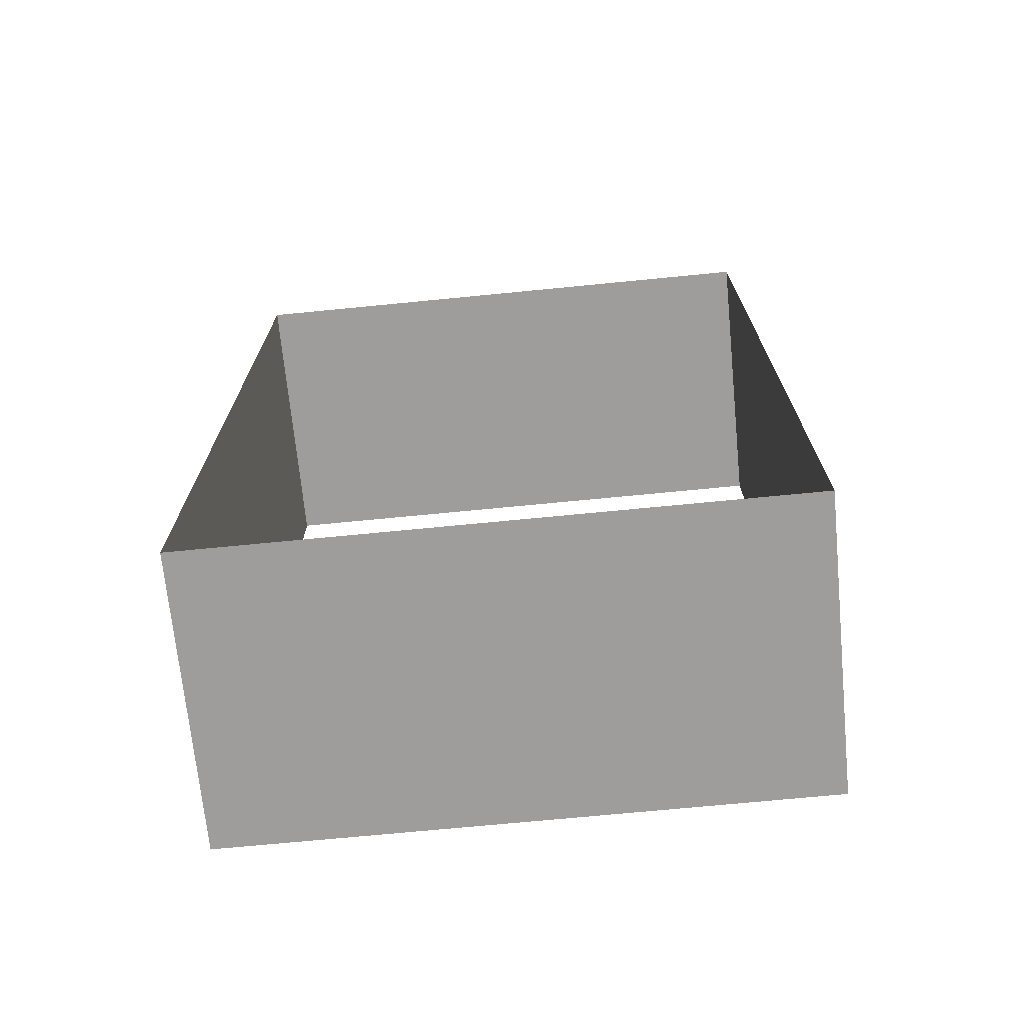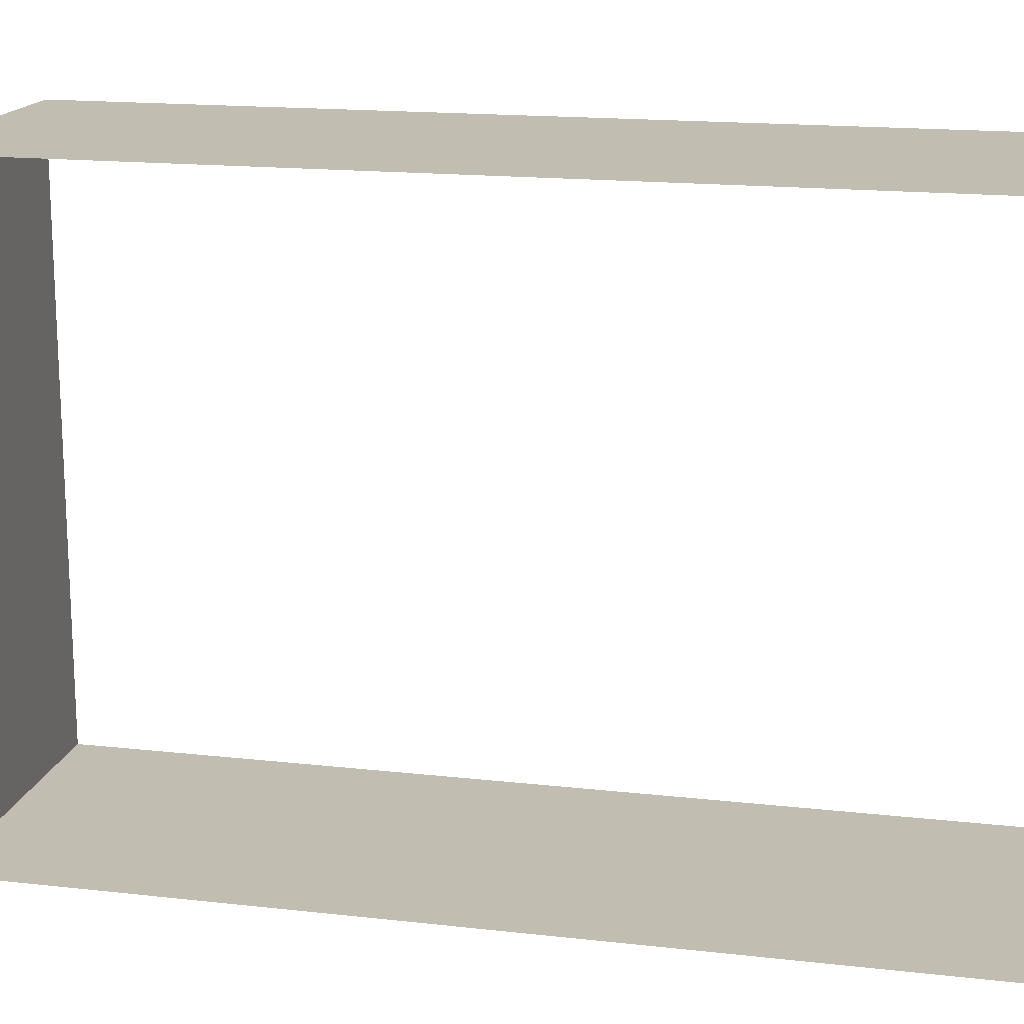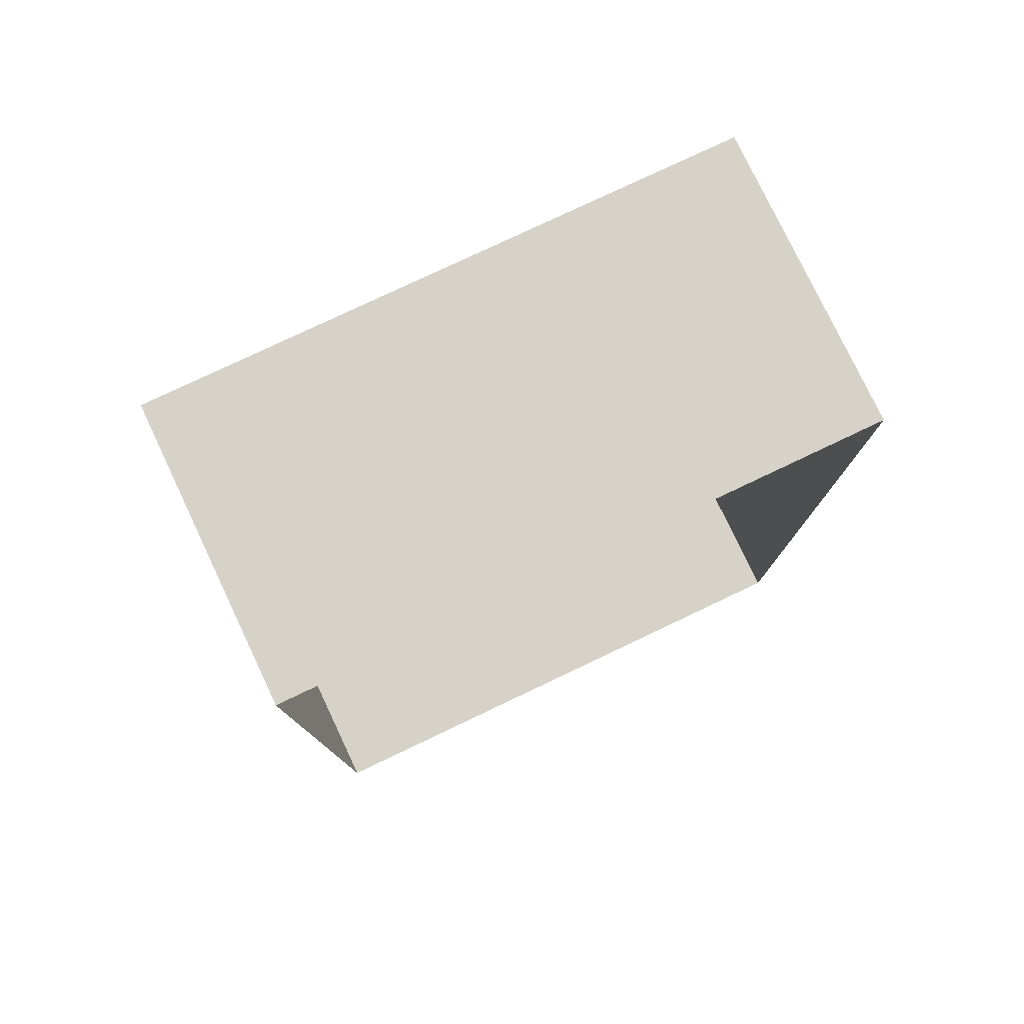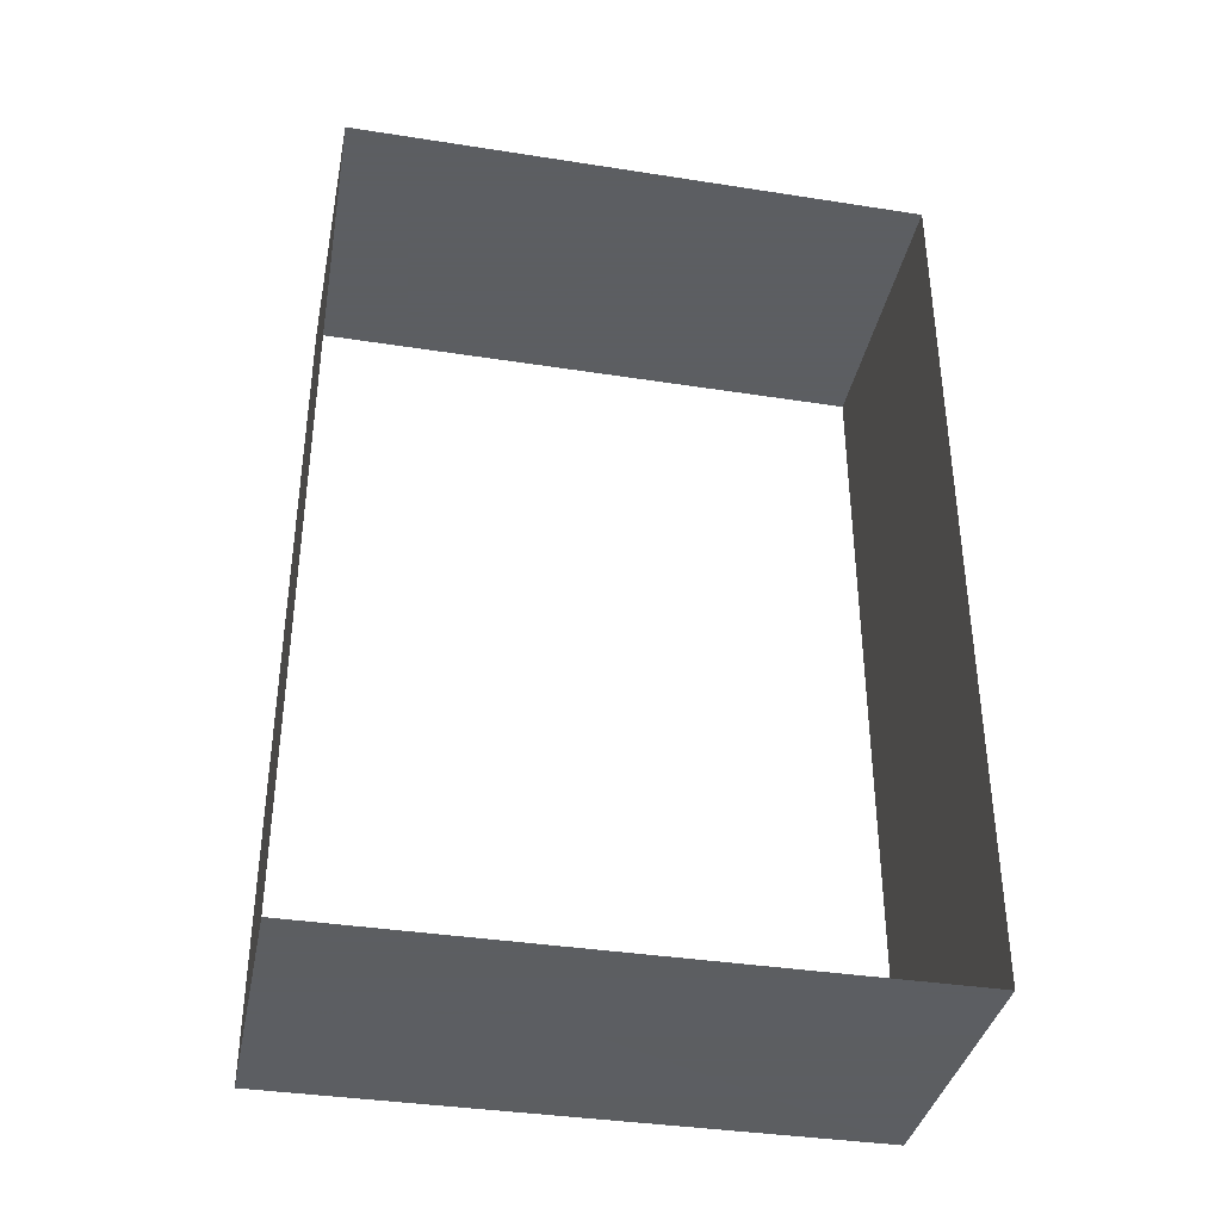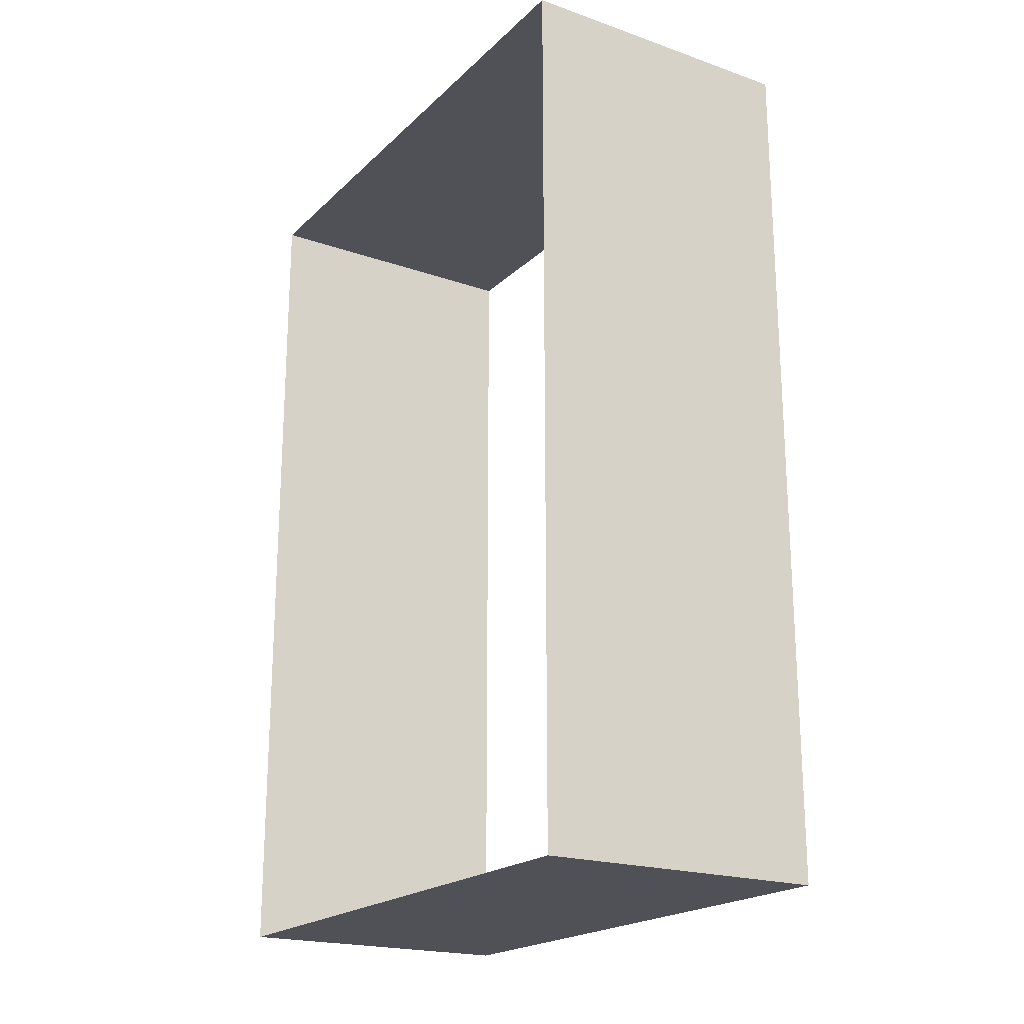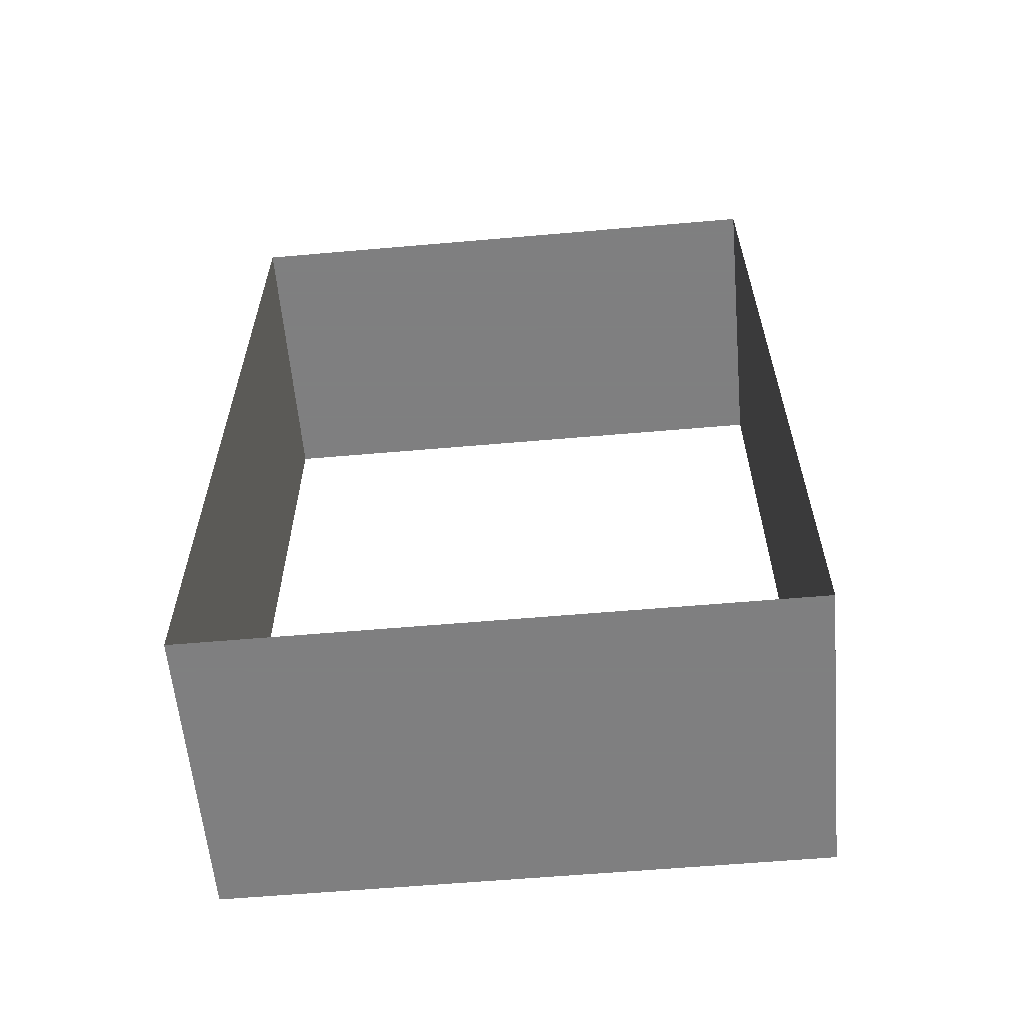
<metadata>
{"format":"obj","ext":"obj","renderer":"f3d","projection":"perspective","resolution":1024,"background":"white","views":[{"elev":-70.6,"azim":-84.4,"up":"+Z"},{"elev":16.7,"azim":-77.1,"up":"+Y"},{"elev":78.5,"azim":-115.4,"up":"+Z"},{"elev":-37.4,"azim":78.7,"up":"+Z"},{"elev":-20.5,"azim":-32.0,"up":"+Z"},{"elev":-59.9,"azim":-84.9,"up":"+Z"}]}
</metadata>
<code>
v 1.327 -1 0 1
v 2.327 -1 0 1
v 2.327 -1 3 1
v 1.327 -1 3 1
v 1.327 1 0 1
v 2.327 1 0 1
v 2.327 1 3 1
v 1.327 1 3 1
f 2 6 5 1
f 4 8 7 3
f 3 2 1 4
f 6 7 8 5

</code>
